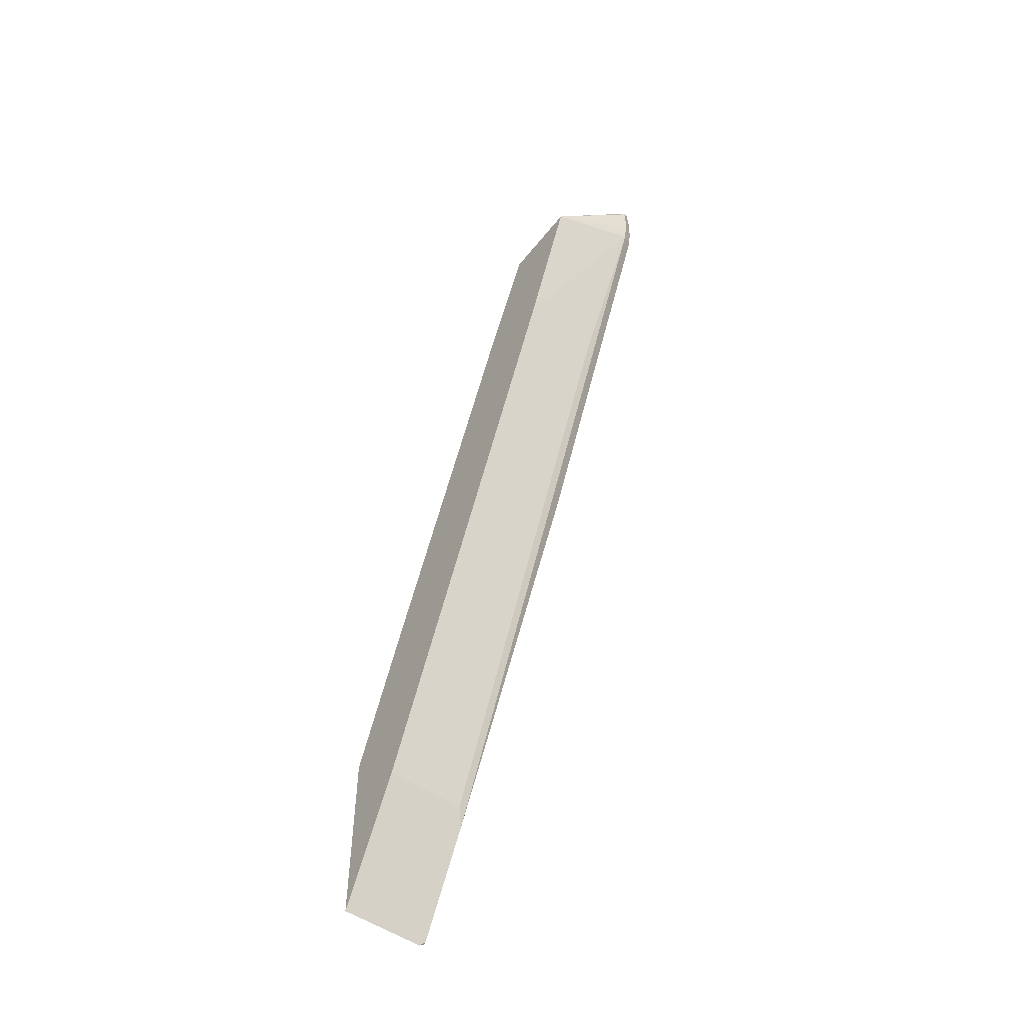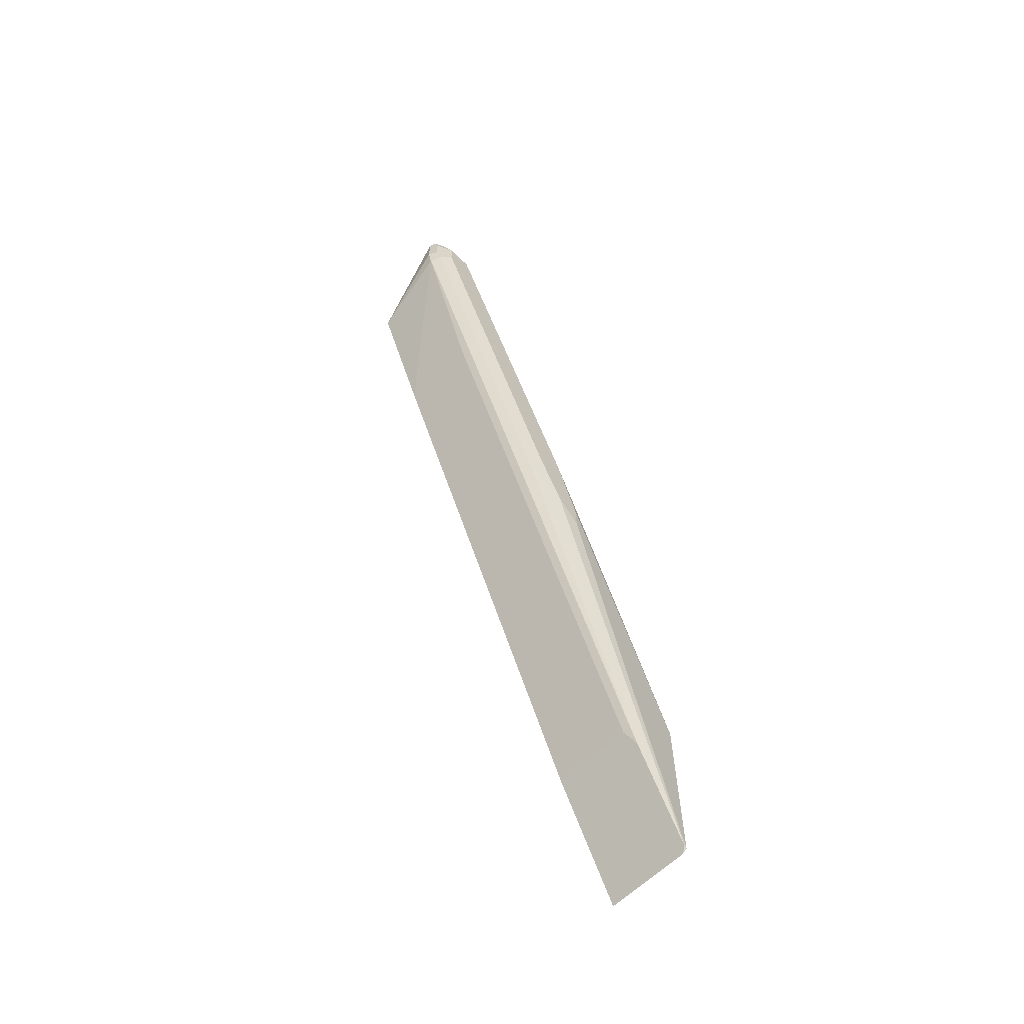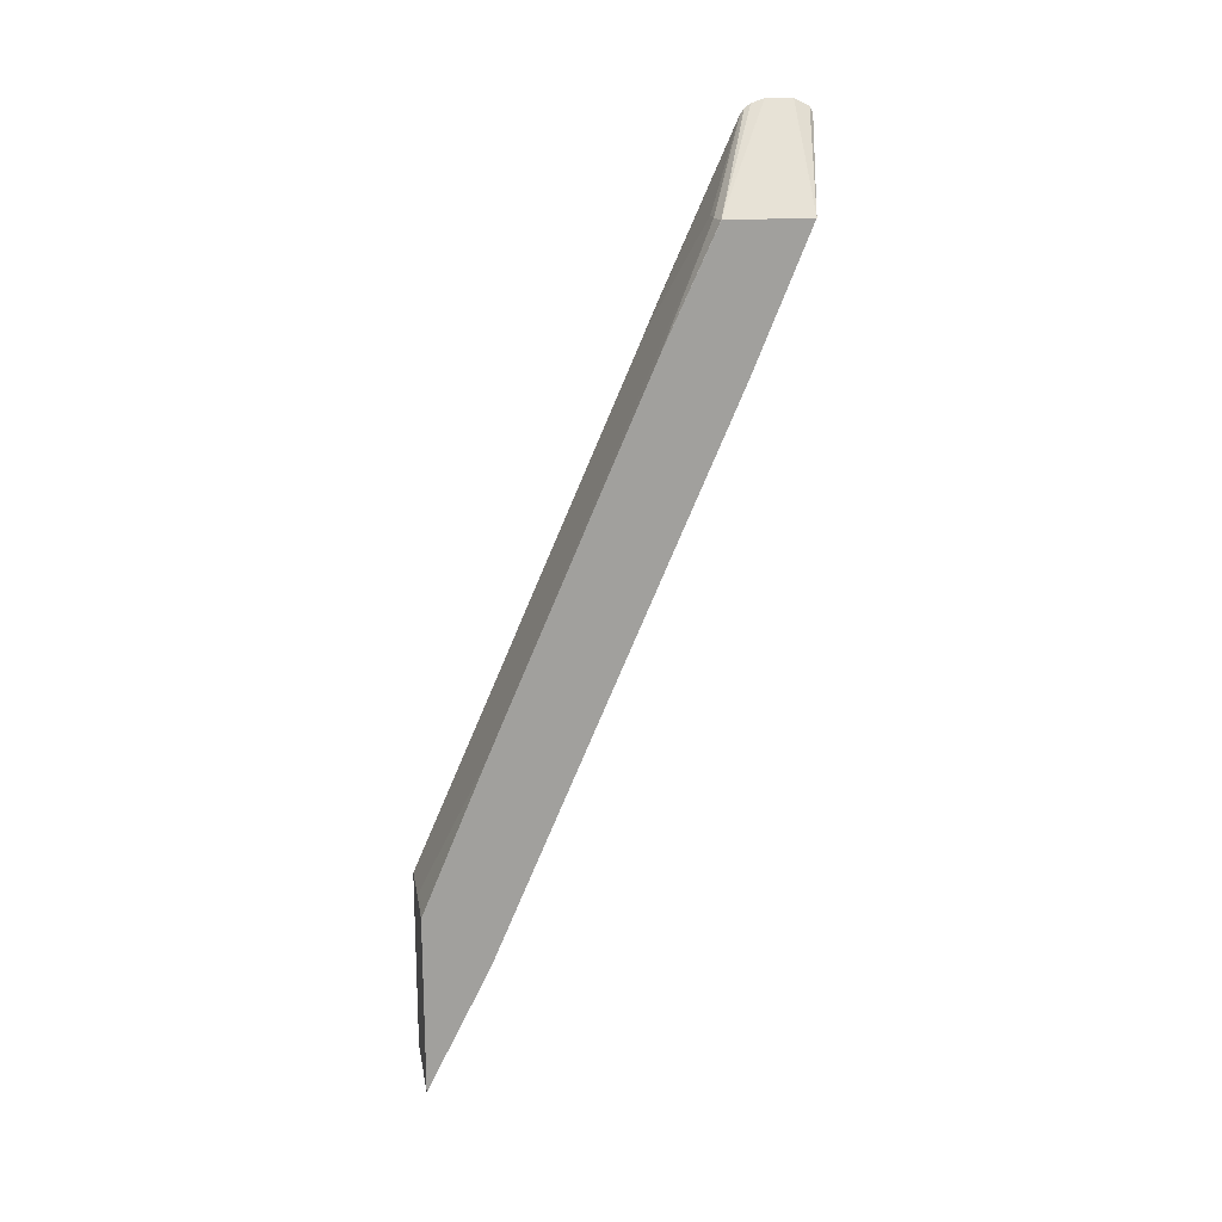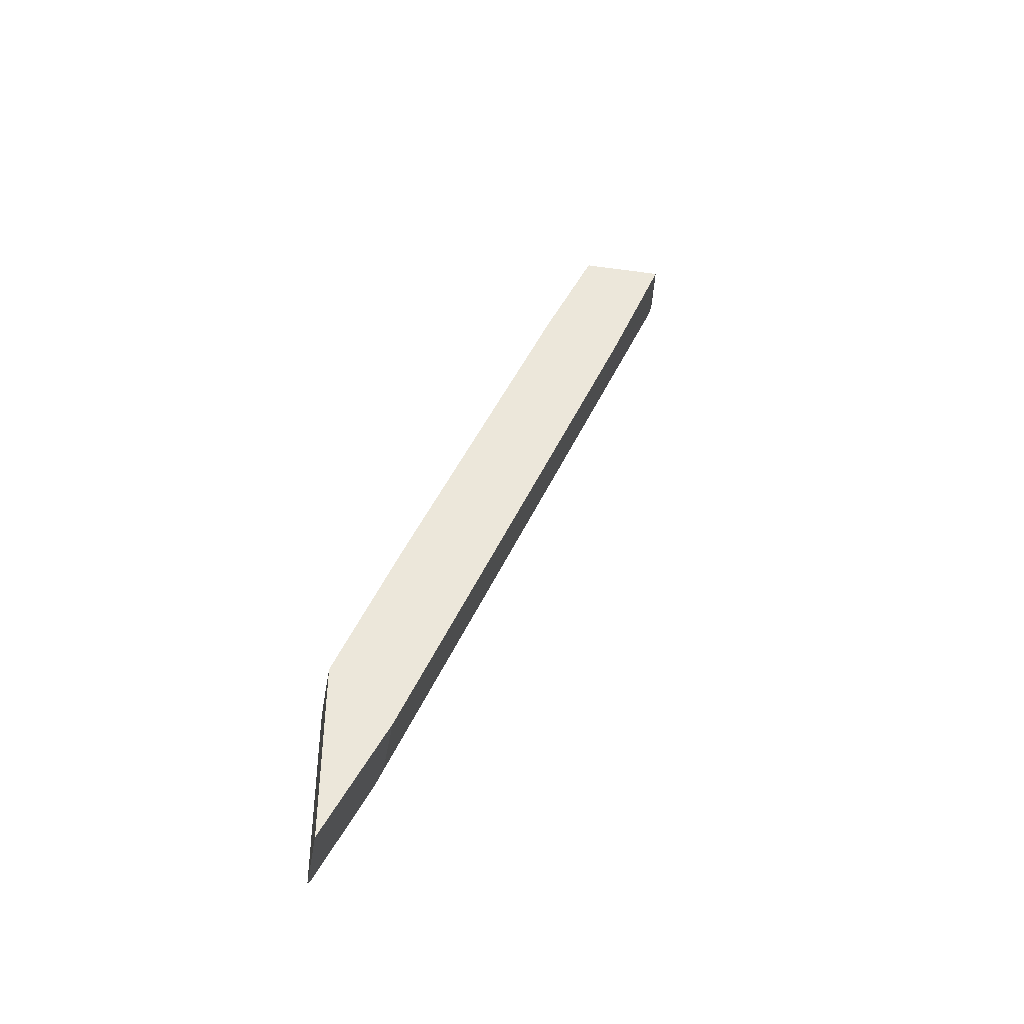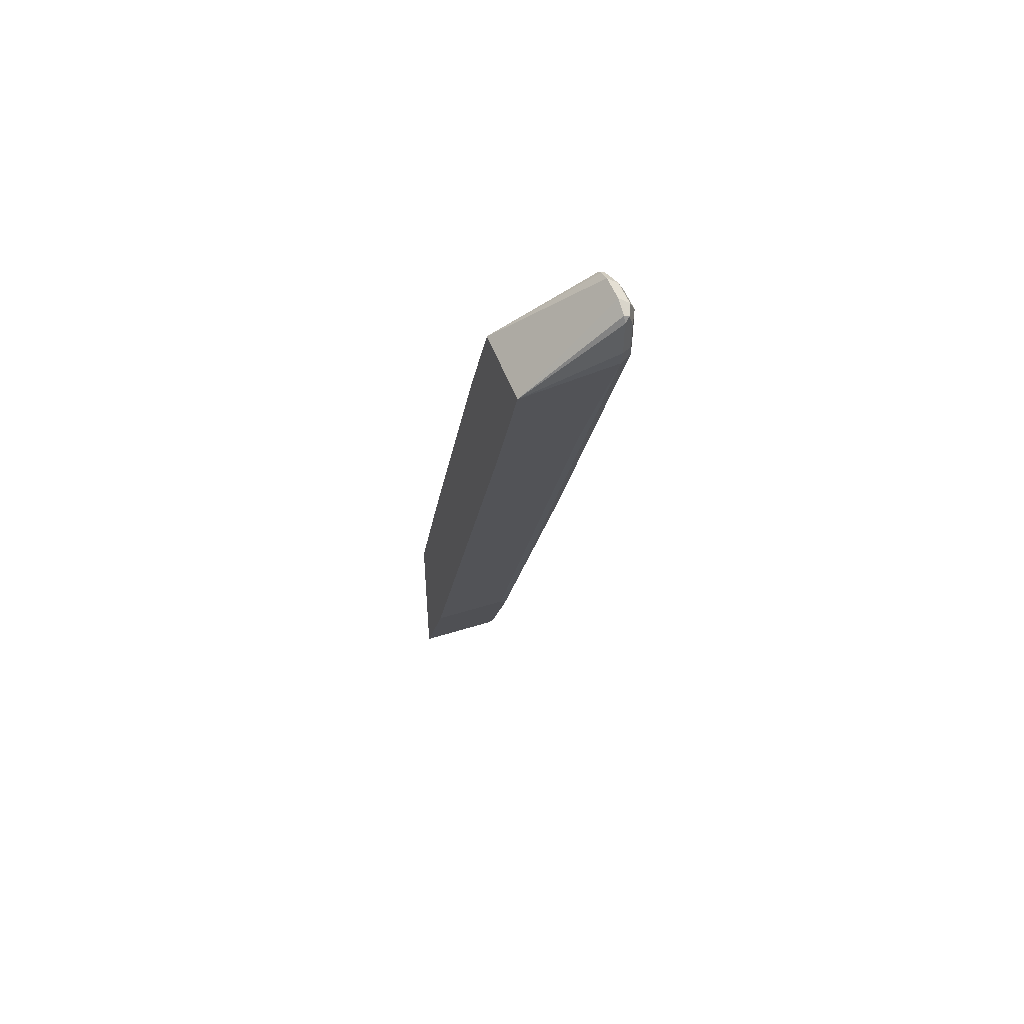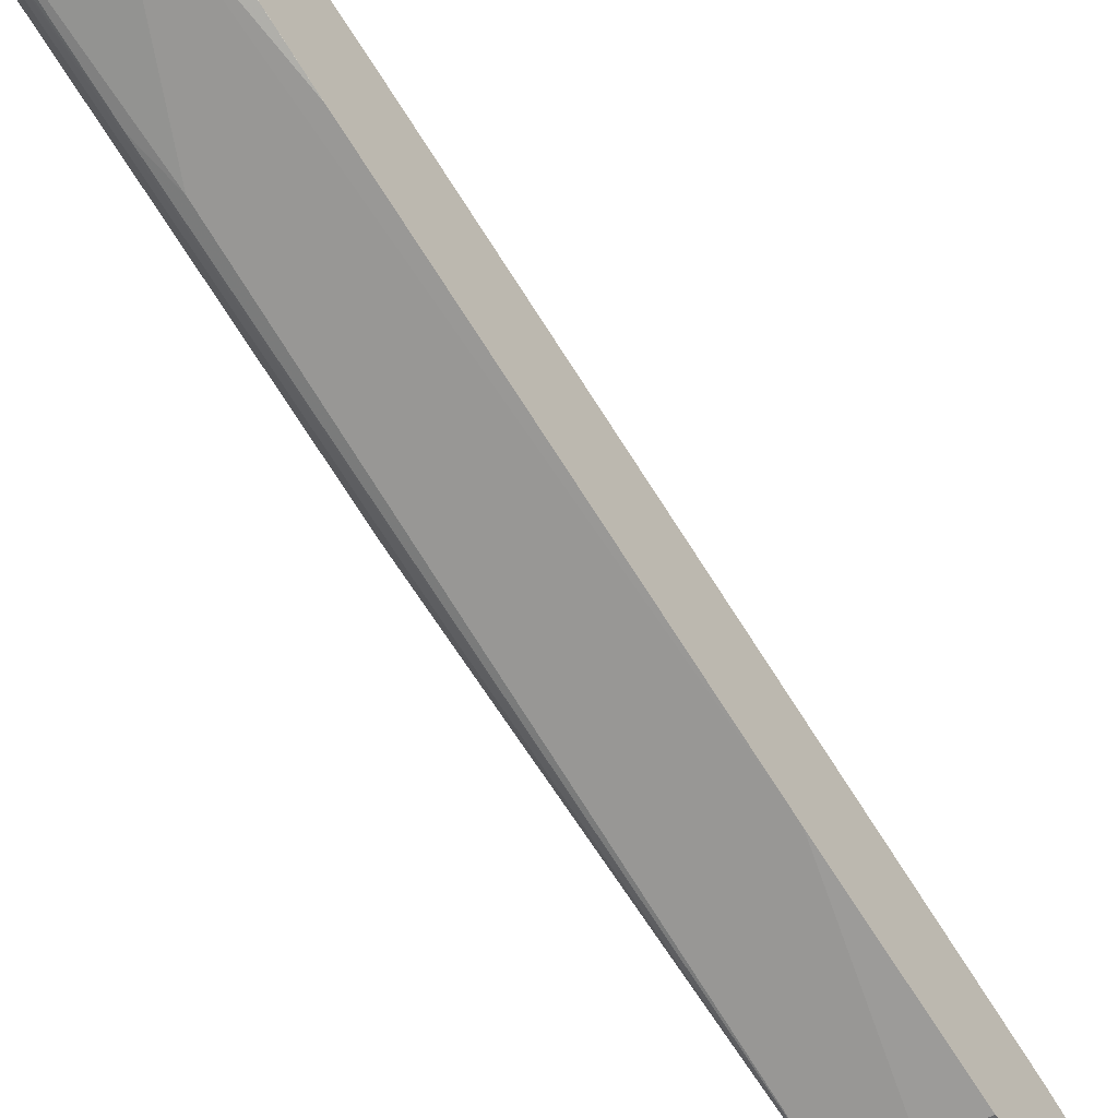
<metadata>
{"format":"obj","ext":"obj","renderer":"f3d","projection":"perspective","resolution":1024,"background":"white","views":[{"elev":-51.9,"azim":143.0,"up":"+Z"},{"elev":-63.1,"azim":-135.7,"up":"+Z"},{"elev":18.6,"azim":80.3,"up":"+Z"},{"elev":-40.7,"azim":80.5,"up":"+Z"},{"elev":49.8,"azim":160.8,"up":"+Z"},{"elev":-52.6,"azim":36.6,"up":"+Y"}]}
</metadata>
<code>
v -0.1195 0.5056 0.3696
v -0.1195 0.4506 0.3696
v -0.1195 0.4162 0.2948
v -0.1195 0.4504 0.3696
v -0.1789 0.4883 0.4308
v -0.1789 0.5056 0.4308
v -0.185 0.5087 0.4278
v -0.185 0.4914 0.4278
v -0.1789 0.4801 0.4281
v -0.1821 0.4769 0.4249
v -0.1789 0.4763 0.4255
v -0.1789 0.4737 0.4217
v -0.1792 0.4278 0.3179
v -0.1779 0.2699 -0.04678
v -0.1734 0.4162 0.2948
v -0.1387 0.4482 0.3696
v -0.1295 0.4482 0.3696
v -0.1195 0.3122 0.05207
v -0.1461 0.2699 -0.04689
v -0.1789 0.2699 -0.04938
v -0.185 0.37 0.1677
v -0.185 0.474 0.4104
v -0.1908 0.4856 0.4162
v -0.1908 0.3815 0.1734
v -0.1908 0.5029 0.3989
v -0.1908 0.5029 0.4162
v -0.185 0.5145 0.4162
v -0.1821 0.5159 0.4249
v -0.185 0.5145 0.3989
v -0.1864 0.5116 0.3902
v -0.1792 0.5145 0.3873
v -0.1789 0.5175 0.3989
v -0.1789 0.5175 0.4217
v -0.1789 0.5154 0.4259
v -0.1789 0.5148 0.388
v -0.1734 0.4682 0.2775
v -0.1792 0.4104 0.1445
v -0.1864 0.4596 0.2688
v -0.1864 0.4076 0.1474
v -0.1908 0.3989 0.1561
v -0.1908 0.3815 0.1214
v -0.1908 0.3642 0.1039
v -0.1789 0.2715 -0.168
v -0.1789 0.3067 -0.09756
v -0.1734 0.3122 -0.0867
v -0.1195 0.4682 0.2775
v -0.1195 0.3122 -0.0867
v -0.1195 0.2699 -0.1713
v -0.1195 0.2699 -0.04991
v -0.1789 0.2699 -0.1692
v -0.1755 0.2699 -0.1713
v -0.1908 0.3642 0.1214
f 46 35 1
f 45 36 46
f 45 46 47
f 45 47 44
f 47 48 43
f 46 1 47
f 46 36 35
f 37 36 45
f 47 43 44
f 37 45 44
f 39 40 25
f 39 37 44
f 39 44 43
f 41 39 43
f 41 43 42
f 41 42 40
f 41 40 39
f 39 25 38
f 30 38 25
f 49 48 1
f 30 31 38
f 39 38 37
f 49 20 48
f 52 24 42
f 18 19 49
f 31 37 38
f 15 12 13
f 40 42 25
f 24 25 42
f 21 22 24
f 21 24 20
f 52 20 24
f 52 42 20
f 42 50 20
f 42 43 50
f 19 20 49
f 51 50 43
f 51 48 50
f 50 48 20
f 3 49 1
f 9 4 5
f 11 4 9
f 11 12 17
f 11 17 4
f 17 3 4
f 18 3 17
f 18 49 3
f 51 43 48
f 31 36 37
f 47 1 48
f 31 32 35
f 14 21 20
f 14 20 19
f 14 19 18
f 16 14 18
f 16 18 17
f 16 17 12
f 16 12 15
f 14 15 13
f 14 13 10
f 10 13 12
f 14 22 21
f 10 12 11
f 10 9 8
f 8 9 5
f 8 5 7
f 7 5 6
f 5 1 6
f 2 1 5
f 2 5 4
f 2 4 3
f 2 3 1
f 31 35 36
f 10 11 9
f 14 10 22
f 16 15 14
f 23 24 22
f 35 32 1
f 33 1 32
f 23 22 10
f 34 6 1
f 23 10 8
f 23 8 7
f 26 23 7
f 28 26 7
f 28 7 6
f 28 6 34
f 28 34 33
f 28 33 32
f 34 1 33
f 29 32 31
f 29 28 32
f 23 25 24
f 26 27 25
f 28 27 26
f 26 25 23
f 29 25 27
f 29 30 25
f 29 31 30
f 29 27 28

</code>
